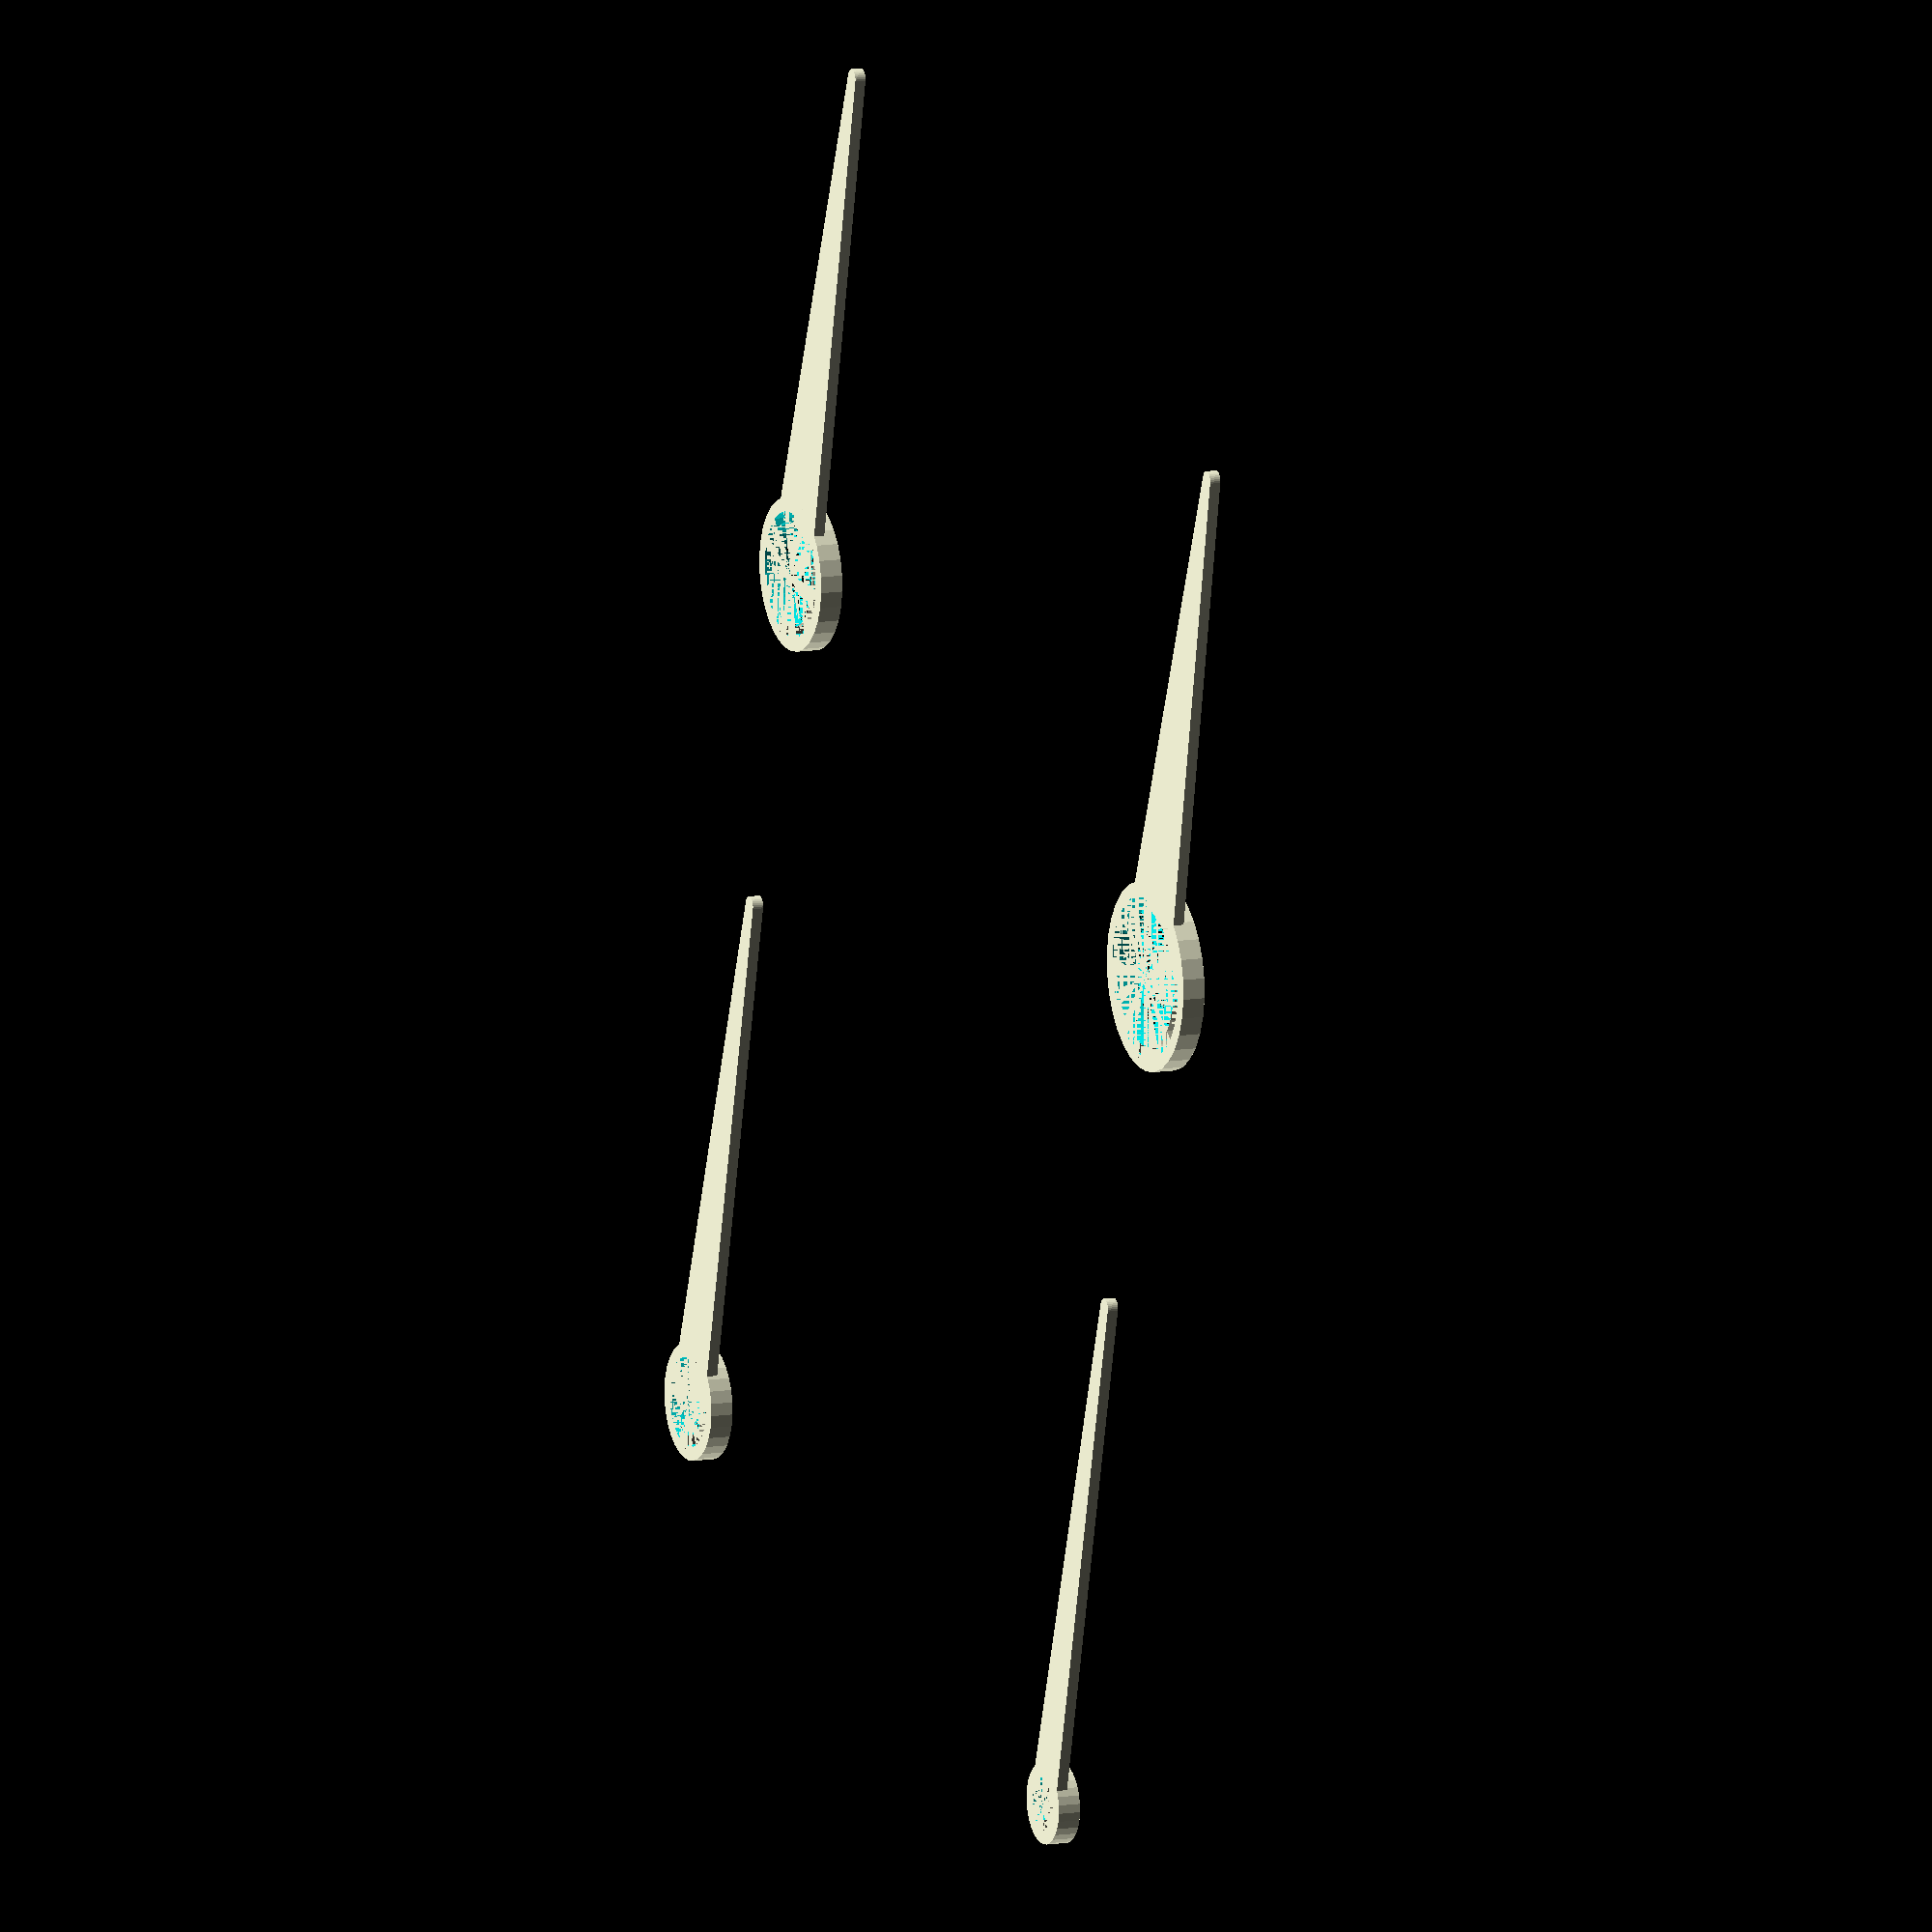
<openscad>

//////////////////////////////////////////////////////////////////////////////////////////////
module shaft (
gear = 1
)
{
    
    collaHeightOffset = 0;
    collaDiamater = 10;
    gearHeight = 3;
    keyWidth = 1.6;
    keyHeight = 2;
    collaWidth = 1.2;
    gearDiamater = 35;

    collaSpacing = 2.0;
    
    bushingDi = 12;
    
    collaDiamater = 2.4 + ((gear -1)  * 2);
    colla2Diamater = 2.4 + ((gear )  * 2);
    
    collaHeight = 2.5 ;
    bushingHeight = 2;
    tabHeight  = collaHeightOffset - gearHeight;
    innerCollaDiamater = (collaDiamater - collaWidth) +0.5 ;
    tabHeight =  (collaHeight / 30) + gearHeight * gear ;
innerCollaHeight = collaHeight * 3;
handLength = 60;
 
rotate([0,180,0]){
    difference() {
        //hand shape in here
        union(){
        cylinder(collaHeight, colla2Diamater, colla2Diamater, false);
        translate([0,0,collaHeight - 1.2])    {
 linear_extrude(1.2){
     offset(1){
    polygon([
        [colla2Diamater /2,0],
        
        [-(colla2Diamater /2),0],
        [0, handLength]
        
        ],1);
 }
 }
 }
        }

    union(){
    difference() {
        difference() {
            union(){
                
                cylinder(collaHeight, collaDiamater + 0.5, collaDiamater + 0.5, false);
            }    
            cylinder(innerCollaHeight, innerCollaDiamater, innerCollaDiamater, true);
        }
        translate([0,0,(collaHeight - (keyHeight / 2) +1)]) {
            cube([keyWidth,(collaDiamater * 2) + 2, keyHeight + 2], true);
        }
    }
            cylinder(collaHeight, innerCollaDiamater, innerCollaDiamater, false);
}
}
}
}
$fs = 0.01;

stack = 0;

if(stack == 1){
    shaft(1);
    translate([0,0,3.5]){shaft(2 ); }
    translate([0,0,7]){shaft(3); }
    translate([0,0,10.5]){shaft(4); }
}else{
    shaft(1);
    translate([100,0,0]){shaft(2); }
    translate([100,100,0]){shaft(3); }
    translate([0,100,00]){shaft(4); }
}



</openscad>
<views>
elev=349.3 azim=343.9 roll=246.4 proj=o view=solid
</views>
